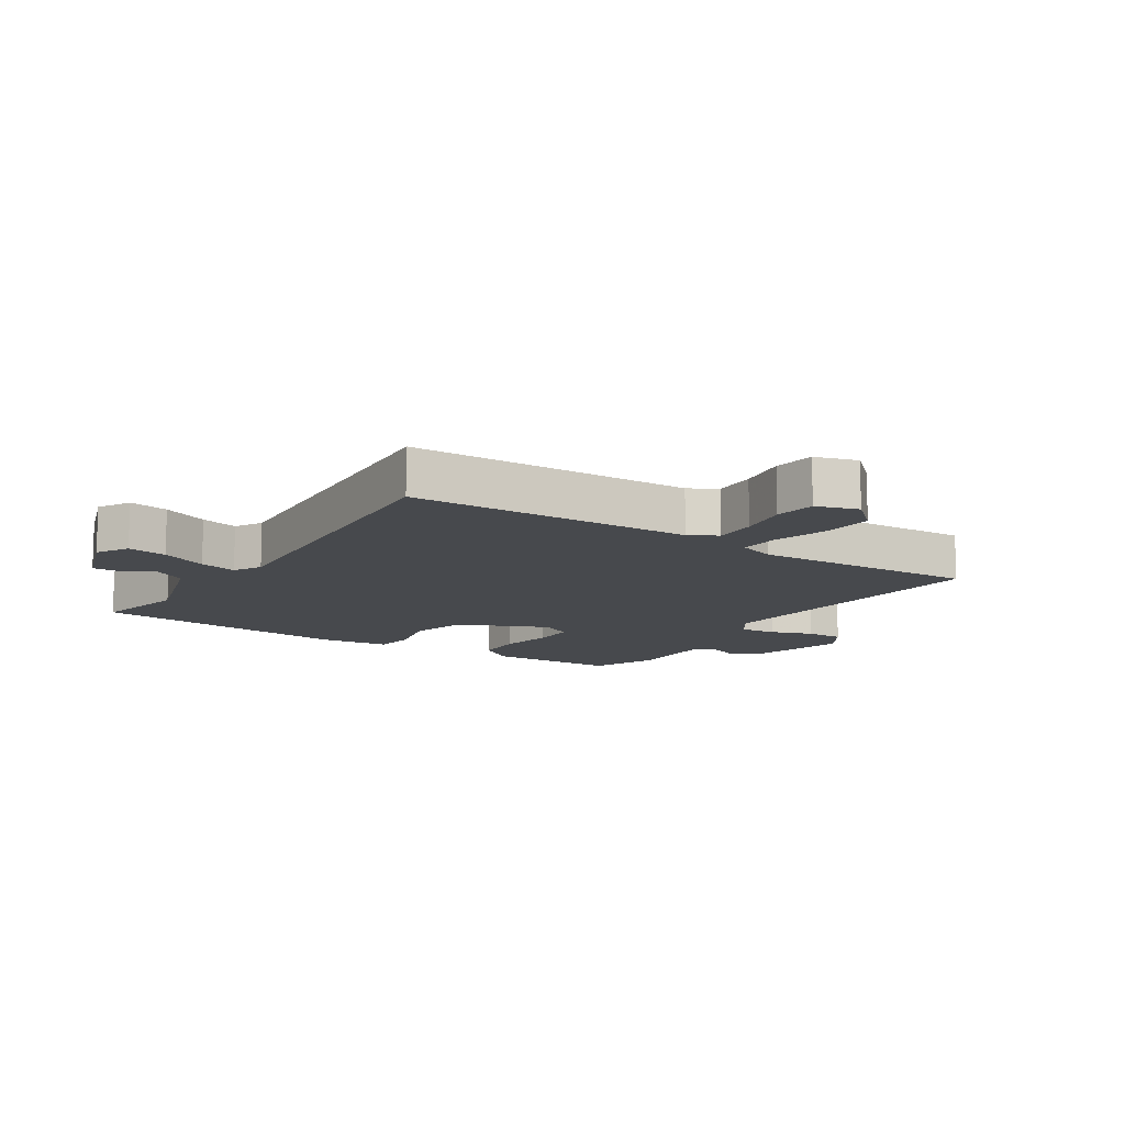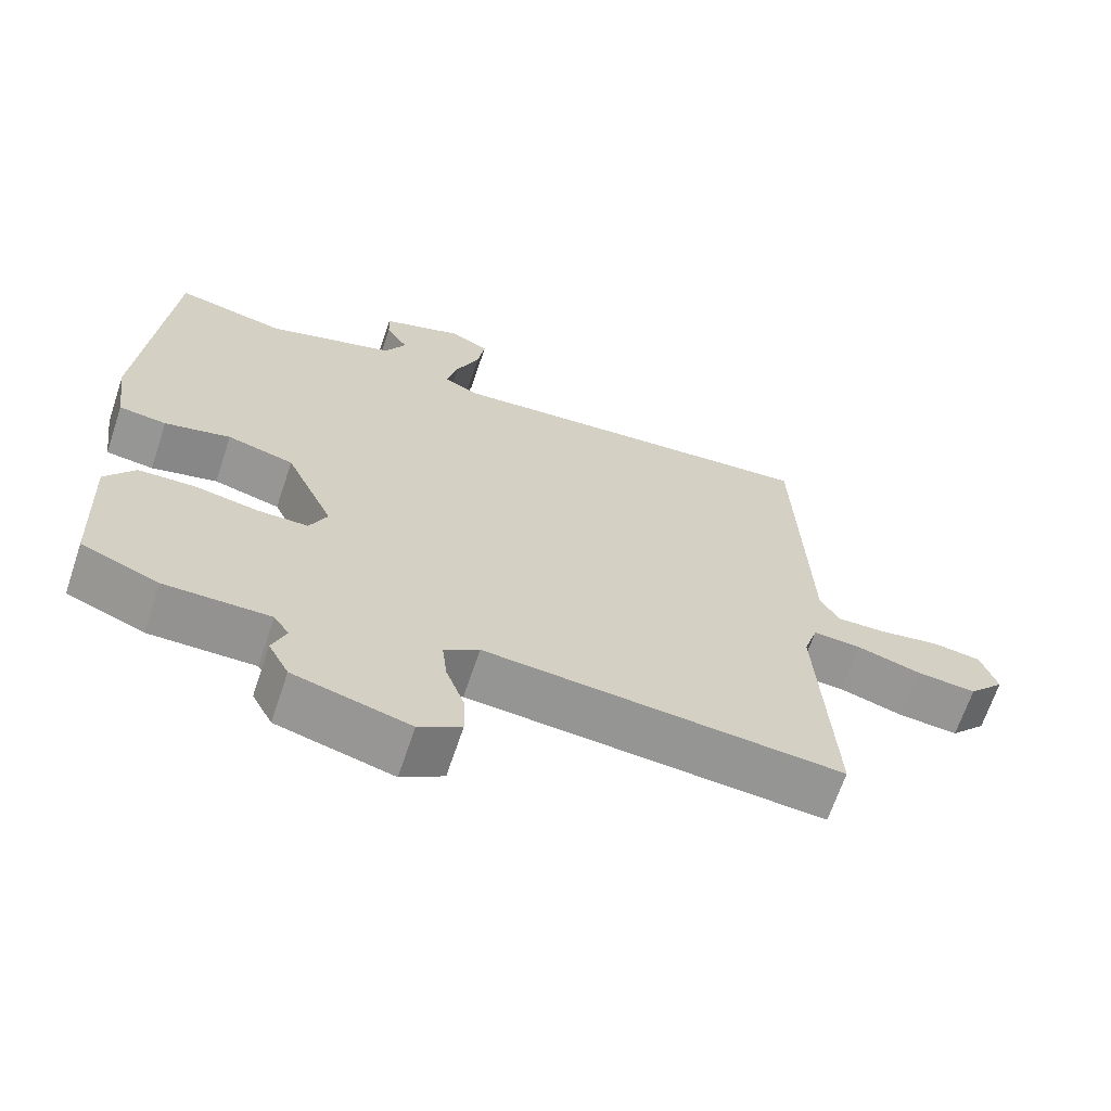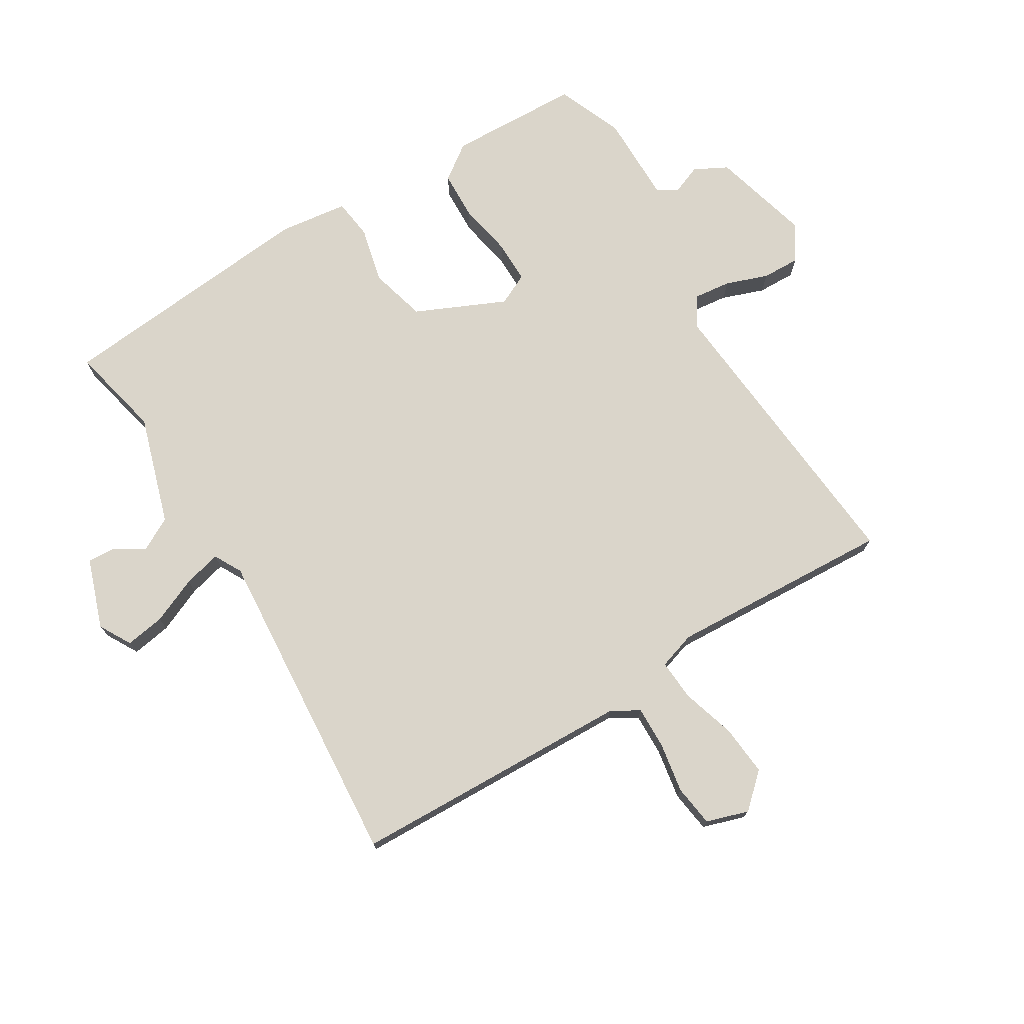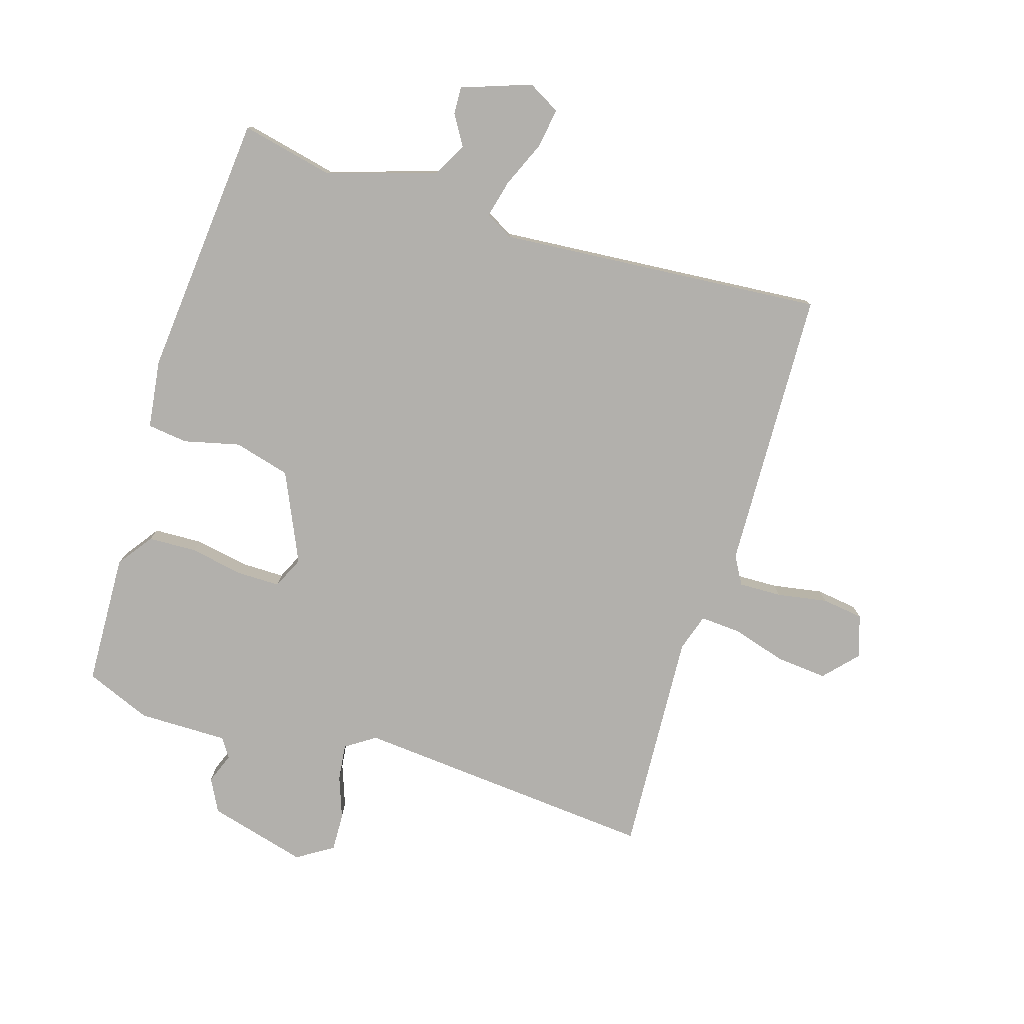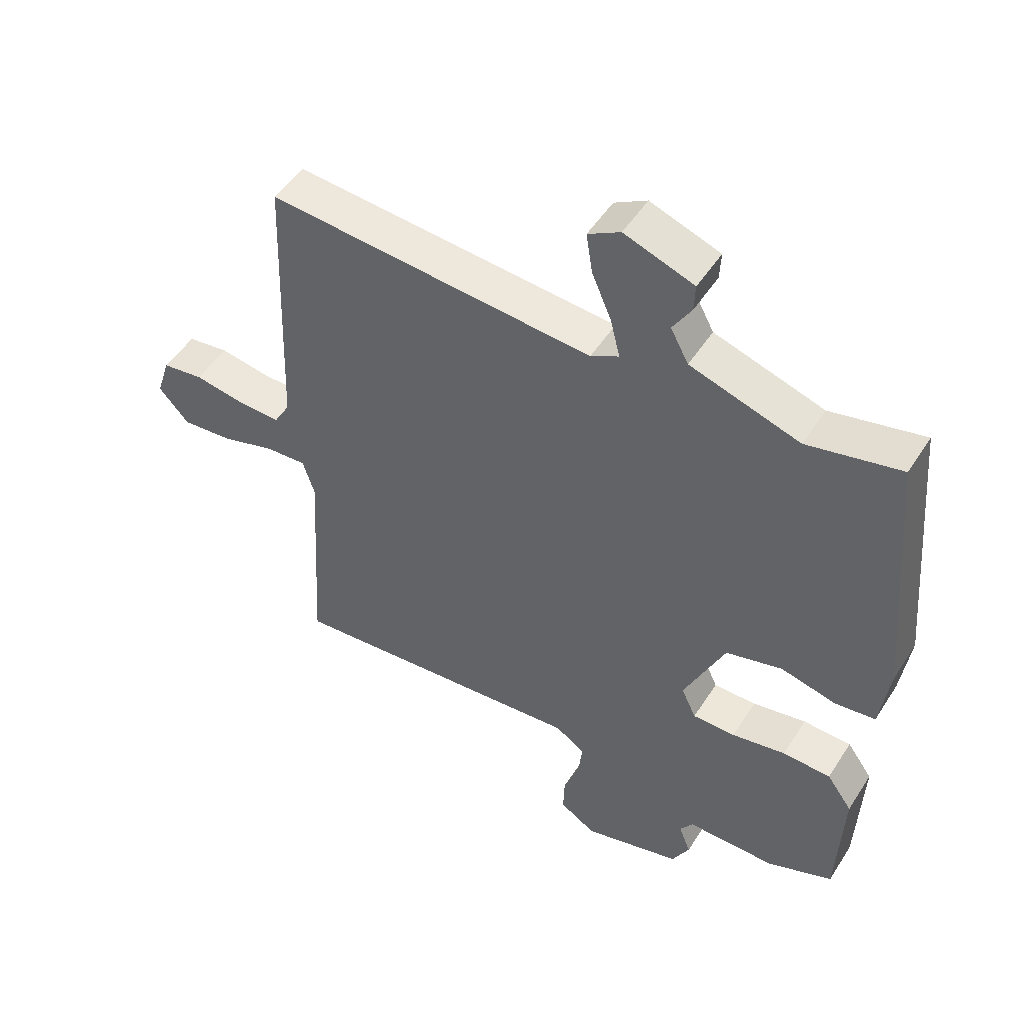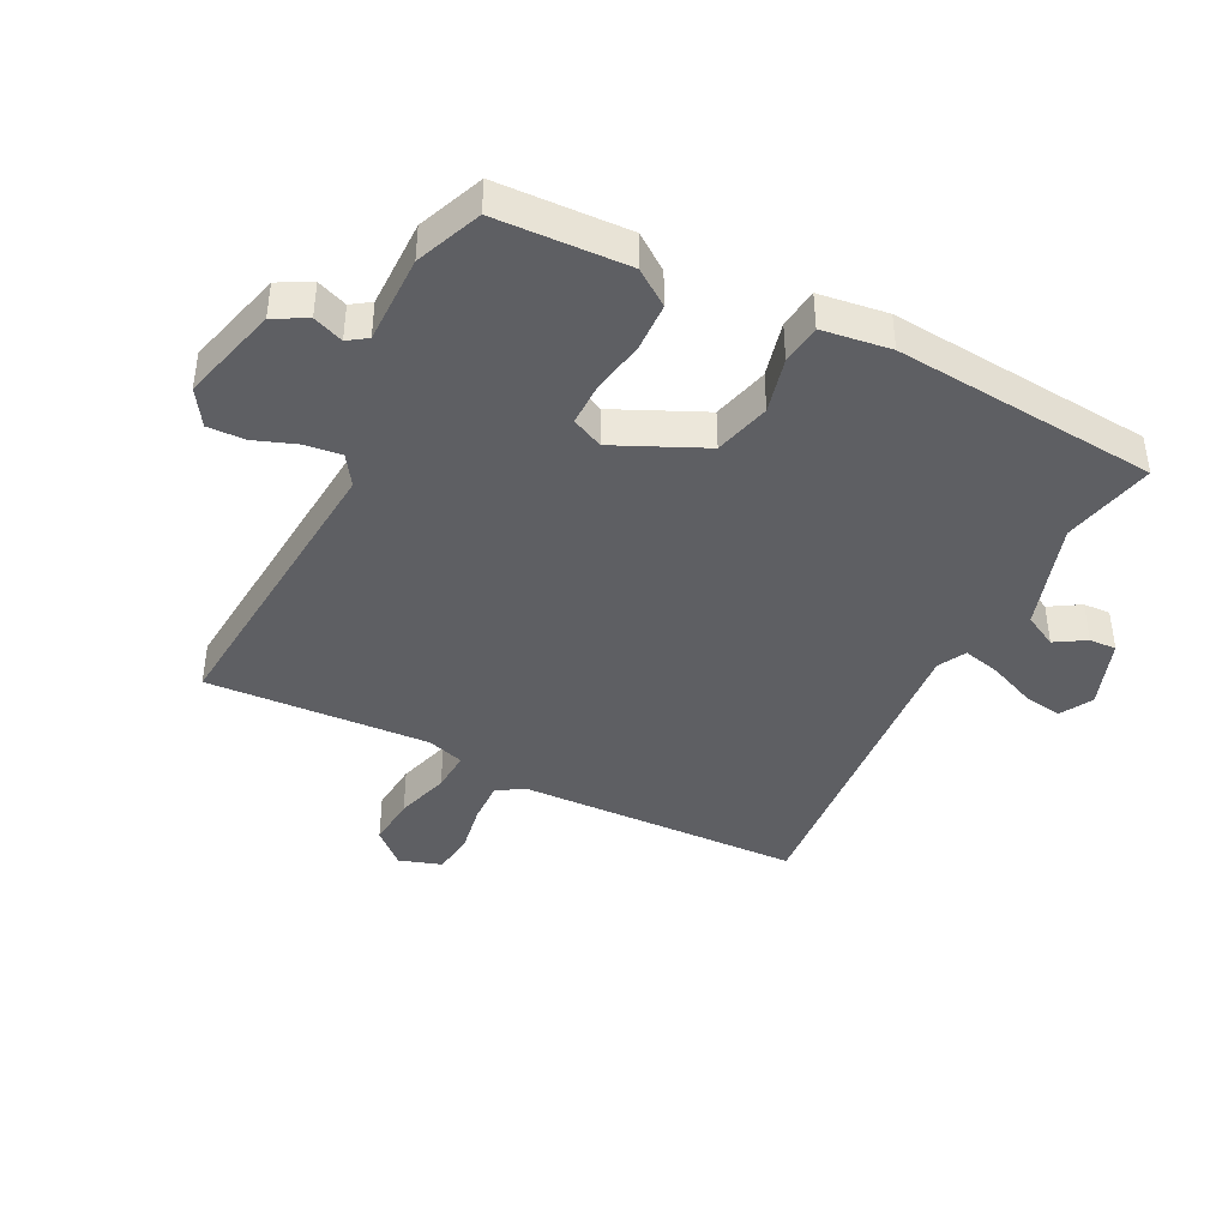
<metadata>
{"format":"obj","ext":"obj","renderer":"f3d","projection":"perspective","resolution":1024,"background":"white","views":[{"elev":-12.0,"azim":56.5,"up":"+Y"},{"elev":-66.6,"azim":-18.5,"up":"+Z"},{"elev":74.2,"azim":58.4,"up":"+Y"},{"elev":-78.7,"azim":-17.3,"up":"+Y"},{"elev":50.0,"azim":-148.5,"up":"+Z"},{"elev":-41.6,"azim":-116.8,"up":"+Y"}]}
</metadata>
<code>
v 0.5 0.07 -0.5
v 0.011 0.07 -0.46
v -0.037 0.07 -0.492
v -0.03 0.07 -0.551
v -0.005 0.07 -0.619
v -0.003 0.07 -0.68
v -0.061 0.07 -0.717
v -0.22 0.07 -0.675
v -0.248 0.07 -0.622
v -0.229 0.07 -0.573
v -0.25 0.07 -0.542
v -0.394 0.07 -0.543
v -0.5 0.07 -0.5
v -0.509 0.07 -0.287
v -0.468 0.07 -0.23
v -0.39 0.07 -0.227
v -0.303 0.07 -0.243
v -0.234 0.07 -0.243
v -0.21 0.07 -0.192
v -0.276 0.07 -0.048
v -0.367 0.07 -0.024
v -0.457 0.07 -0.046
v -0.522 0.07 -0.038
v -0.537 0.07 0.073
v -0.5 0.07 0.5
v -0.35 0.07 0.467
v -0.174 0.07 0.523
v -0.145 0.07 0.577
v -0.175 0.07 0.626
v -0.177 0.07 0.67
v -0.065 0.07 0.71
v -0.013 0.07 0.681
v -0.023 0.07 0.617
v -0.055 0.07 0.542
v -0.07 0.07 0.481
v -0.025 0.07 0.457
v 0.5 0.07 0.5
v 0.517 0.07 0.044
v 0.543 0.07 -0.001
v 0.612 0.07 0.001
v 0.693 0.07 0.015
v 0.76 0.07 0.006
v 0.782 0.07 -0.062
v 0.733 0.07 -0.116
v 0.651 0.07 -0.109
v 0.564 0.07 -0.083
v 0.498 0.07 -0.079
v 0.479 0.07 -0.139
v 0.5 0 -0.5
v 0.011 0 -0.46
v -0.037 0 -0.492
v -0.03 0 -0.551
v -0.005 0 -0.619
v -0.003 0 -0.68
v -0.061 0 -0.717
v -0.22 0 -0.675
v -0.248 0 -0.622
v -0.229 0 -0.573
v -0.25 0 -0.542
v -0.394 0 -0.543
v -0.5 0 -0.5
v -0.509 0 -0.287
v -0.468 0 -0.23
v -0.39 0 -0.227
v -0.303 0 -0.243
v -0.234 0 -0.243
v -0.21 0 -0.192
v -0.276 0 -0.048
v -0.367 0 -0.024
v -0.457 0 -0.046
v -0.522 0 -0.038
v -0.537 0 0.073
v -0.5 0 0.5
v -0.35 0 0.467
v -0.174 0 0.523
v -0.145 0 0.577
v -0.175 0 0.626
v -0.177 0 0.67
v -0.065 0 0.71
v -0.013 0 0.681
v -0.023 0 0.617
v -0.055 0 0.542
v -0.07 0 0.481
v -0.025 0 0.457
v 0.5 0 0.5
v 0.517 0 0.044
v 0.543 0 -0.001
v 0.612 0 0.001
v 0.693 0 0.015
v 0.76 0 0.006
v 0.782 0 -0.062
v 0.733 0 -0.116
v 0.651 0 -0.109
v 0.564 0 -0.083
v 0.498 0 -0.079
v 0.479 0 -0.139
f 44 45 46
f 43 44 46
f 42 43 46
f 41 42 46
f 40 41 46
f 39 40 46 47
f 38 39 47
f 38 47 48
f 37 38 48
f 36 37 48
f 32 33 34
f 31 32 34
f 30 31 34
f 29 30 34
f 28 29 34
f 27 28 34 35
f 48 1 2
f 36 48 2
f 35 36 2
f 27 35 2
f 26 27 2
f 24 25 26
f 23 24 26
f 22 23 26
f 21 22 26
f 15 16 17
f 14 15 17
f 13 14 17
f 12 13 17
f 11 12 17
f 10 11 17 18
f 8 9 10
f 7 8 10
f 6 7 10
f 5 6 10
f 4 5 10
f 10 18 19
f 4 10 19
f 3 4 19
f 3 19 20
f 2 3 20
f 26 2 20
f 20 21 26
f 94 93 92
f 94 92 91
f 94 91 90
f 94 90 89
f 94 89 88
f 95 94 88 87
f 95 87 86
f 96 95 86
f 96 86 85
f 96 85 84
f 82 81 80
f 82 80 79
f 82 79 78
f 82 78 77
f 82 77 76
f 83 82 76 75
f 50 49 96
f 50 96 84
f 50 84 83
f 50 83 75
f 50 75 74
f 74 73 72
f 74 72 71
f 74 71 70
f 74 70 69
f 65 64 63
f 65 63 62
f 65 62 61
f 65 61 60
f 65 60 59
f 66 65 59 58
f 58 57 56
f 58 56 55
f 58 55 54
f 58 54 53
f 58 53 52
f 67 66 58
f 67 58 52
f 67 52 51
f 68 67 51
f 68 51 50
f 68 50 74
f 74 69 68
f 1 49 50 2
f 2 50 51 3
f 3 51 52 4
f 4 52 53 5
f 5 53 54 6
f 6 54 55 7
f 7 55 56 8
f 8 56 57 9
f 9 57 58 10
f 10 58 59 11
f 11 59 60 12
f 12 60 61 13
f 13 61 62 14
f 14 62 63 15
f 15 63 64 16
f 16 64 65 17
f 17 65 66 18
f 18 66 67 19
f 19 67 68 20
f 20 68 69 21
f 21 69 70 22
f 22 70 71 23
f 23 71 72 24
f 24 72 73 25
f 25 73 74 26
f 26 74 75 27
f 27 75 76 28
f 28 76 77 29
f 29 77 78 30
f 30 78 79 31
f 31 79 80 32
f 32 80 81 33
f 33 81 82 34
f 34 82 83 35
f 35 83 84 36
f 36 84 85 37
f 37 85 86 38
f 38 86 87 39
f 39 87 88 40
f 40 88 89 41
f 41 89 90 42
f 42 90 91 43
f 43 91 92 44
f 44 92 93 45
f 45 93 94 46
f 46 94 95 47
f 47 95 96 48
f 48 96 49 1

</code>
